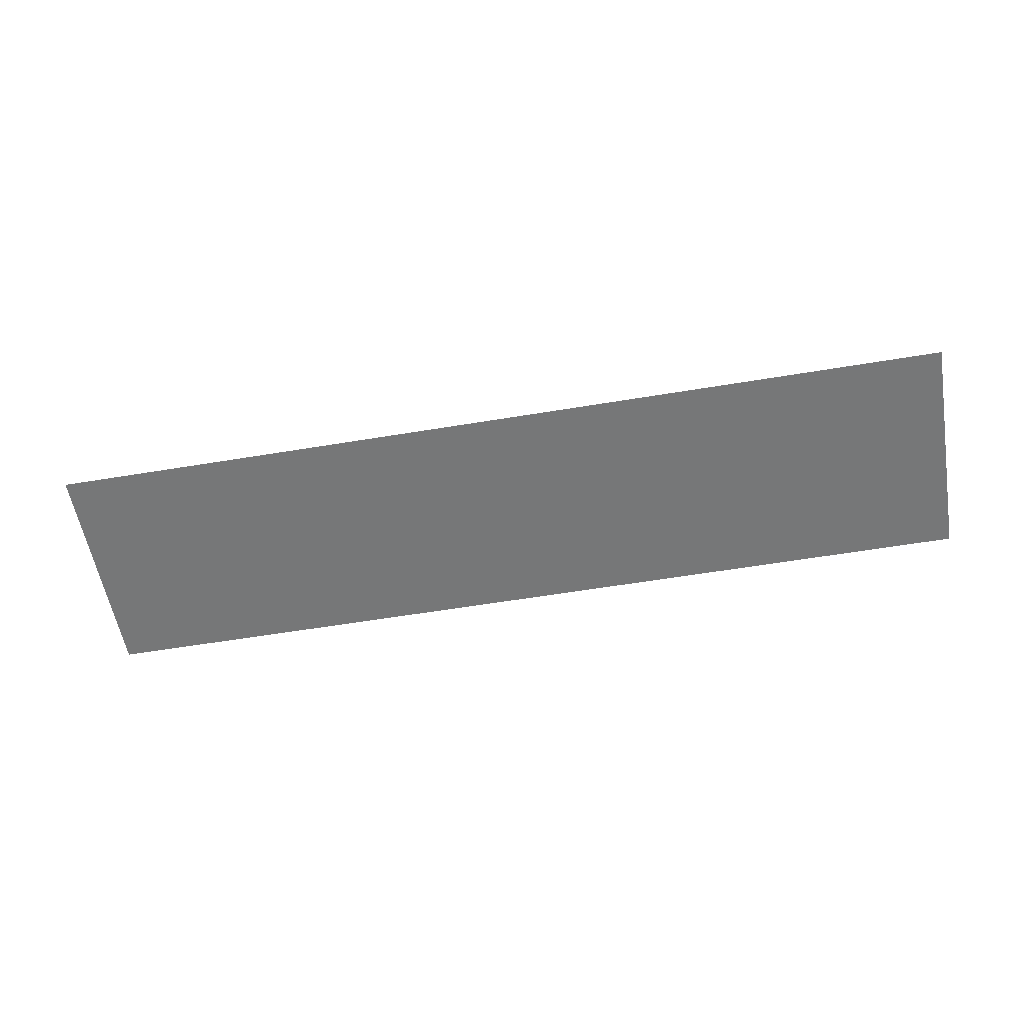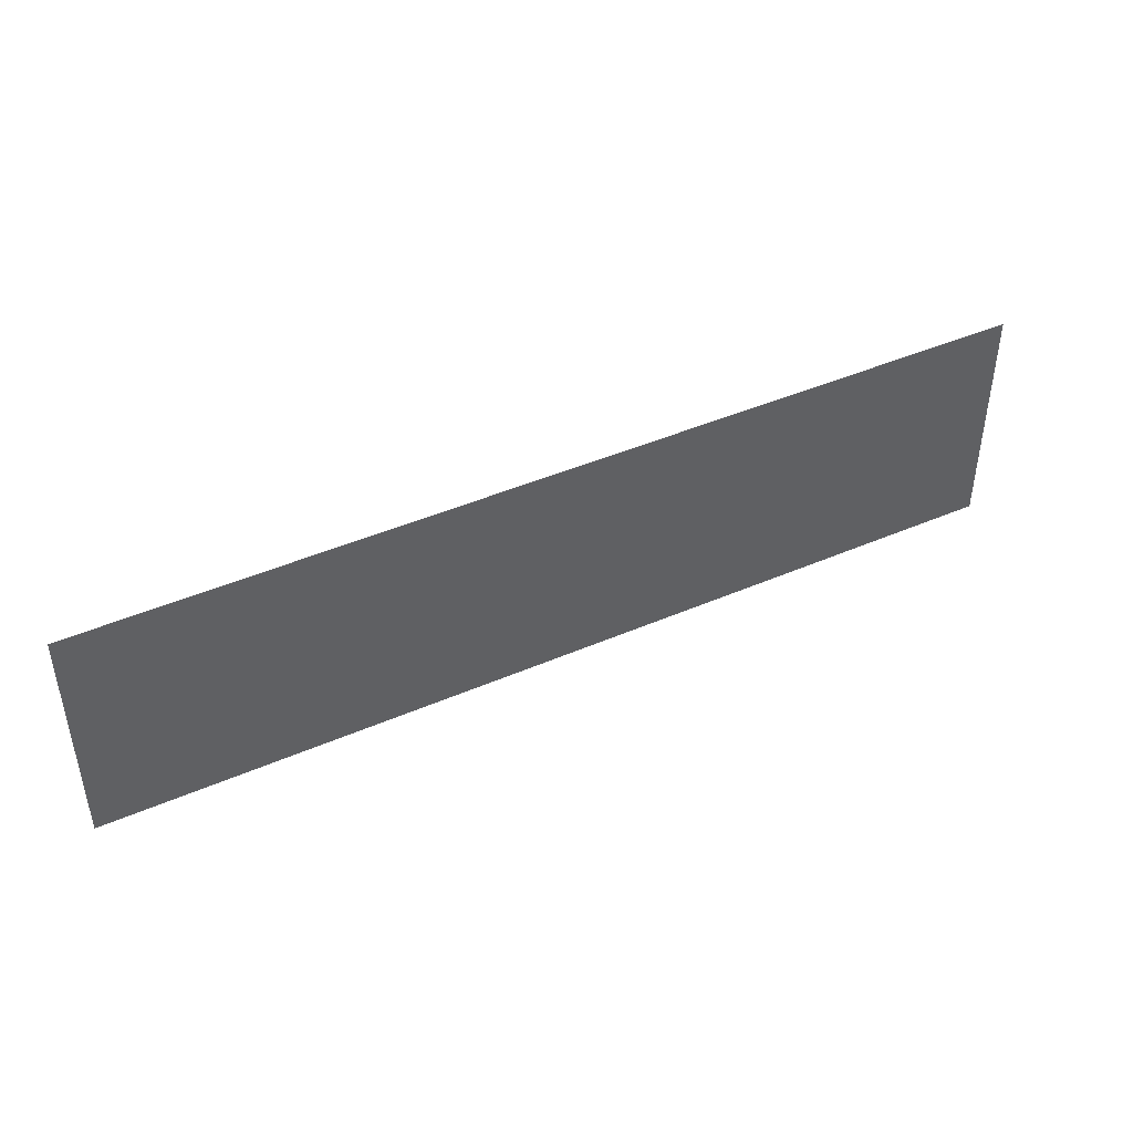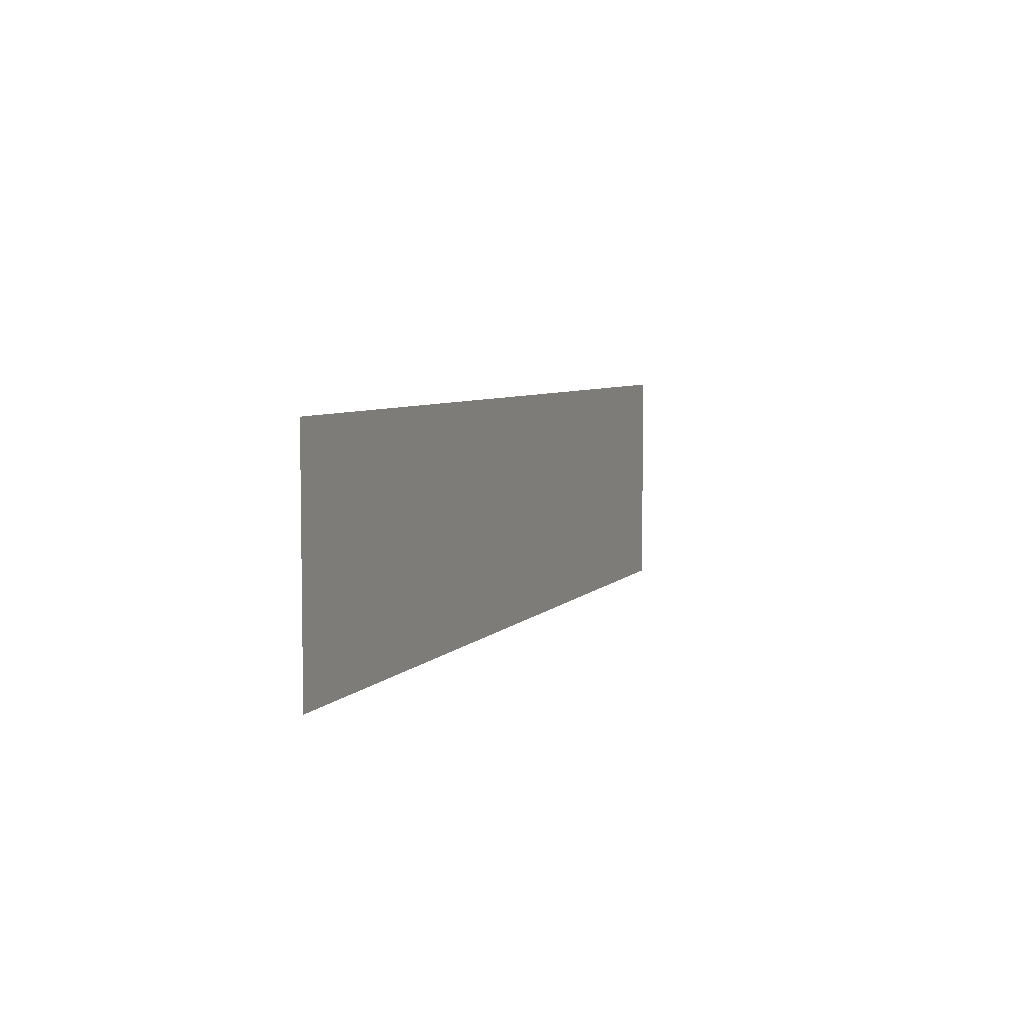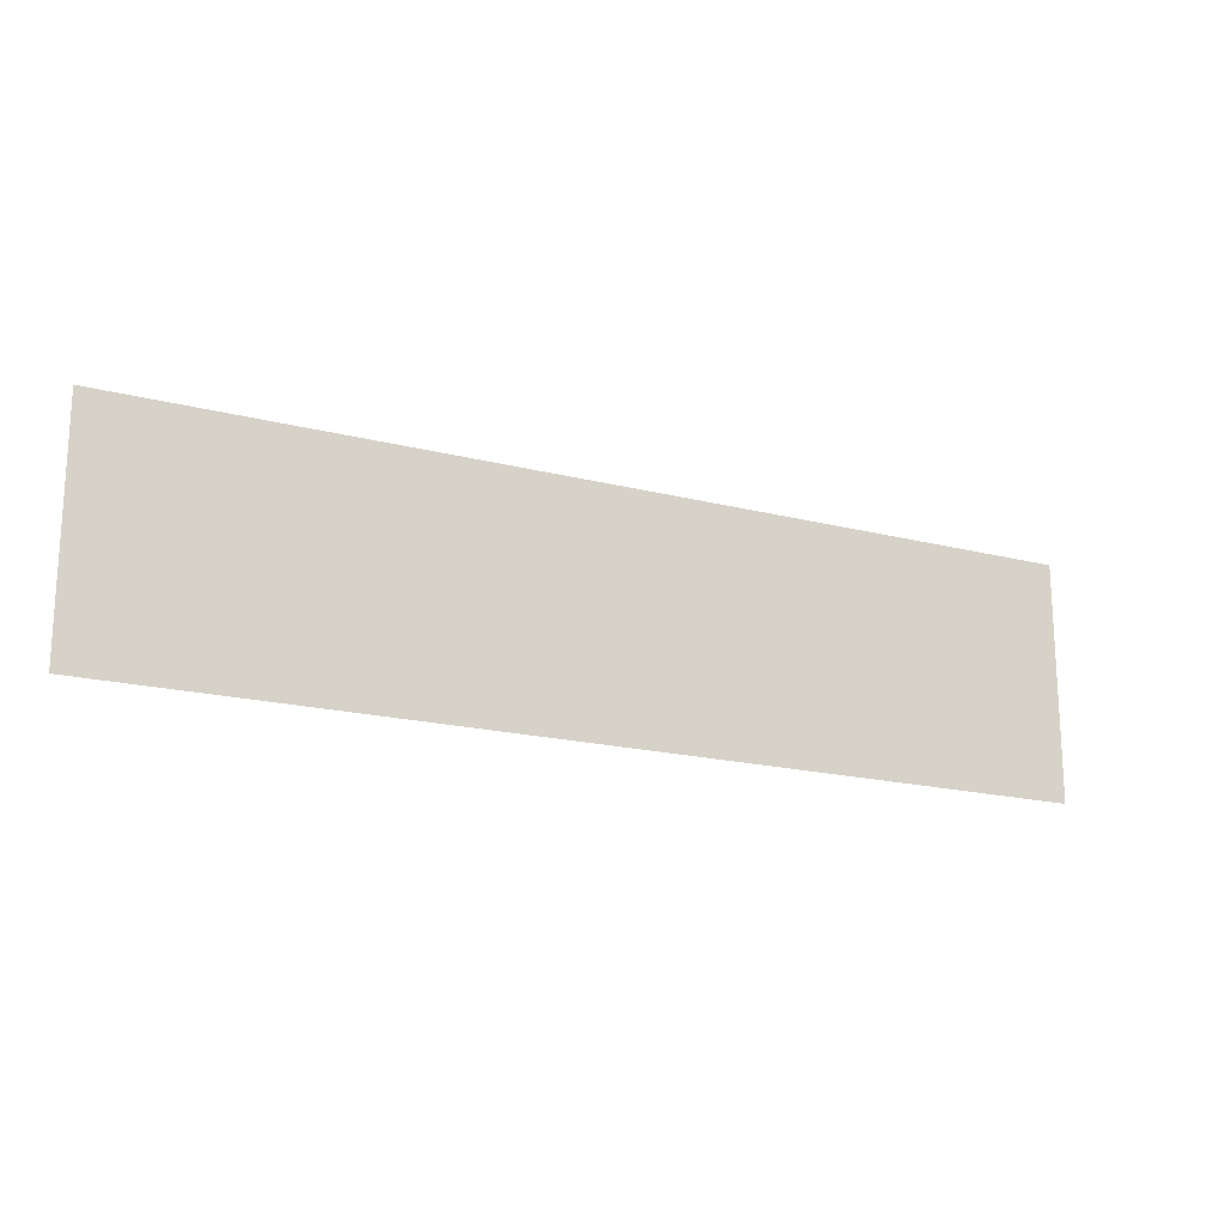
<metadata>
{"format":"obj","ext":"obj","renderer":"f3d","projection":"perspective","resolution":1024,"background":"white","views":[{"elev":-57.0,"azim":-170.1,"up":"+Z"},{"elev":43.8,"azim":153.0,"up":"+Y"},{"elev":5.6,"azim":-69.5,"up":"+Y"},{"elev":-18.3,"azim":-26.6,"up":"+Y"}]}
</metadata>
<code>
v -176 -144 0
v -192 -144 0
v -192 -128 0
v -176 -128 0
v -192 -144 0
v -208 -144 0
v -208 -128 0
v -192 -128 0
v -208 -144 0
v -224 -144 0
v -224 -128 0
v -208 -128 0
v -224 -144 0
v -240 -144 0
v -240 -128 0
v -224 -128 0
g JoustLv1_mesh_0005
f 1 2 3 4
f 5 6 7 8
f 9 10 11 12
f 13 14 15 16

</code>
